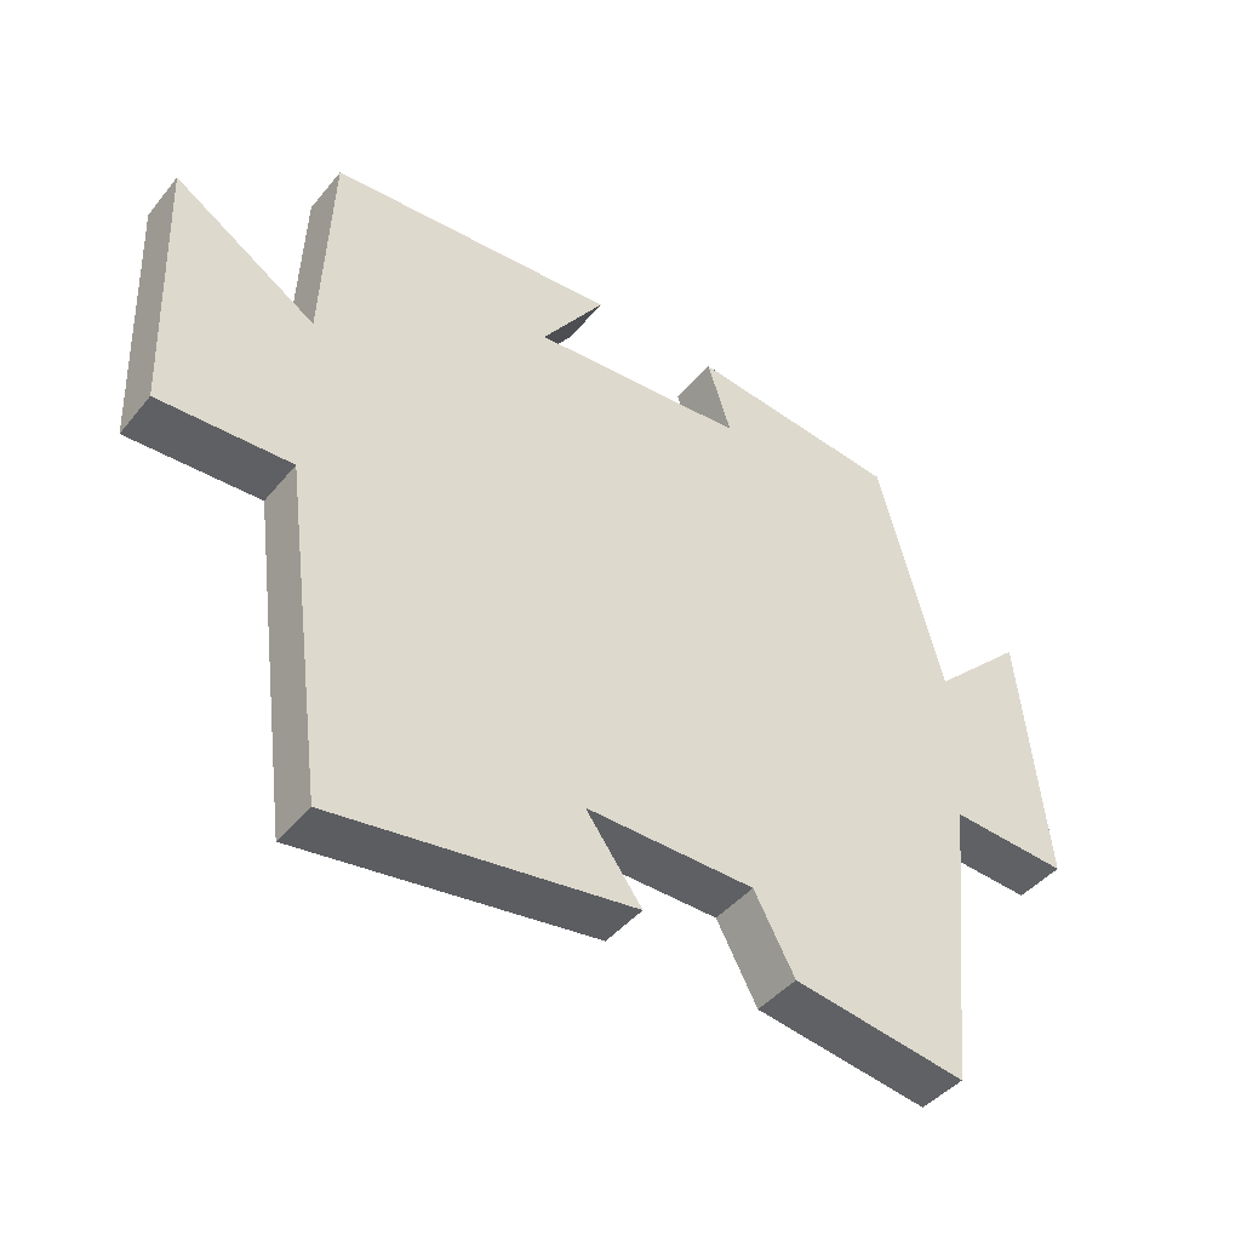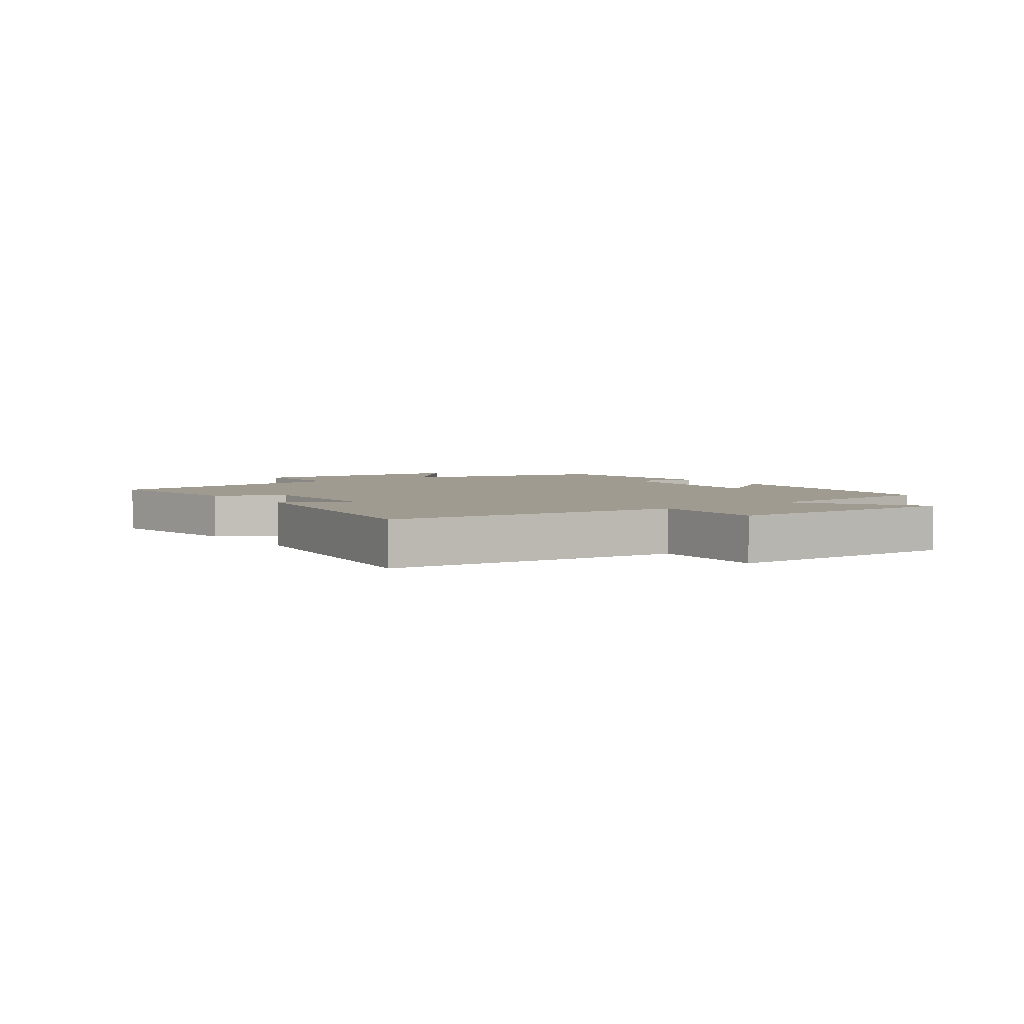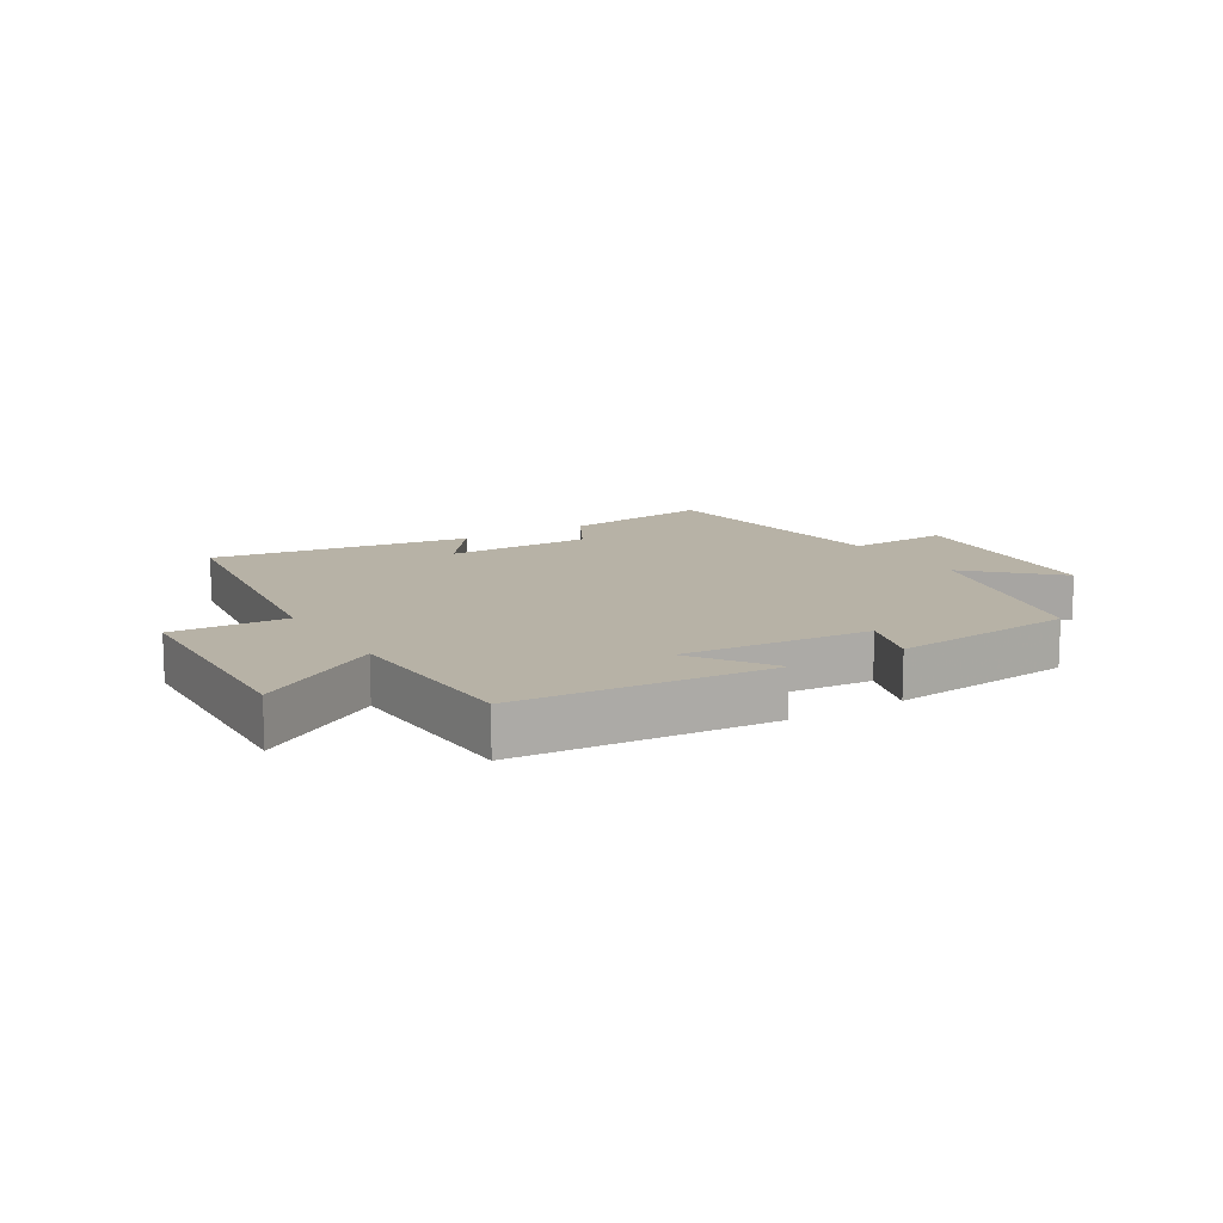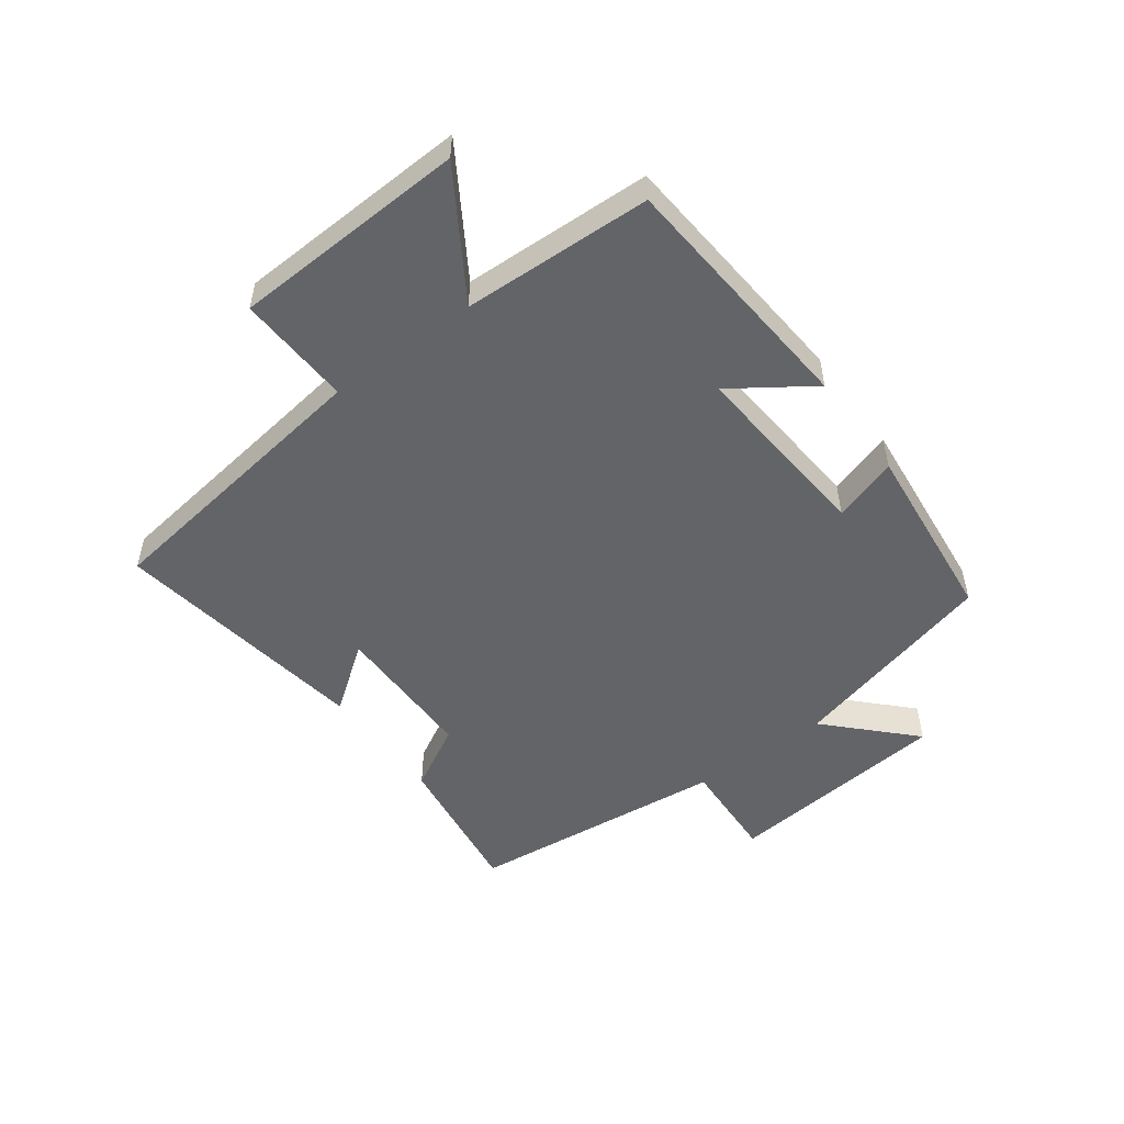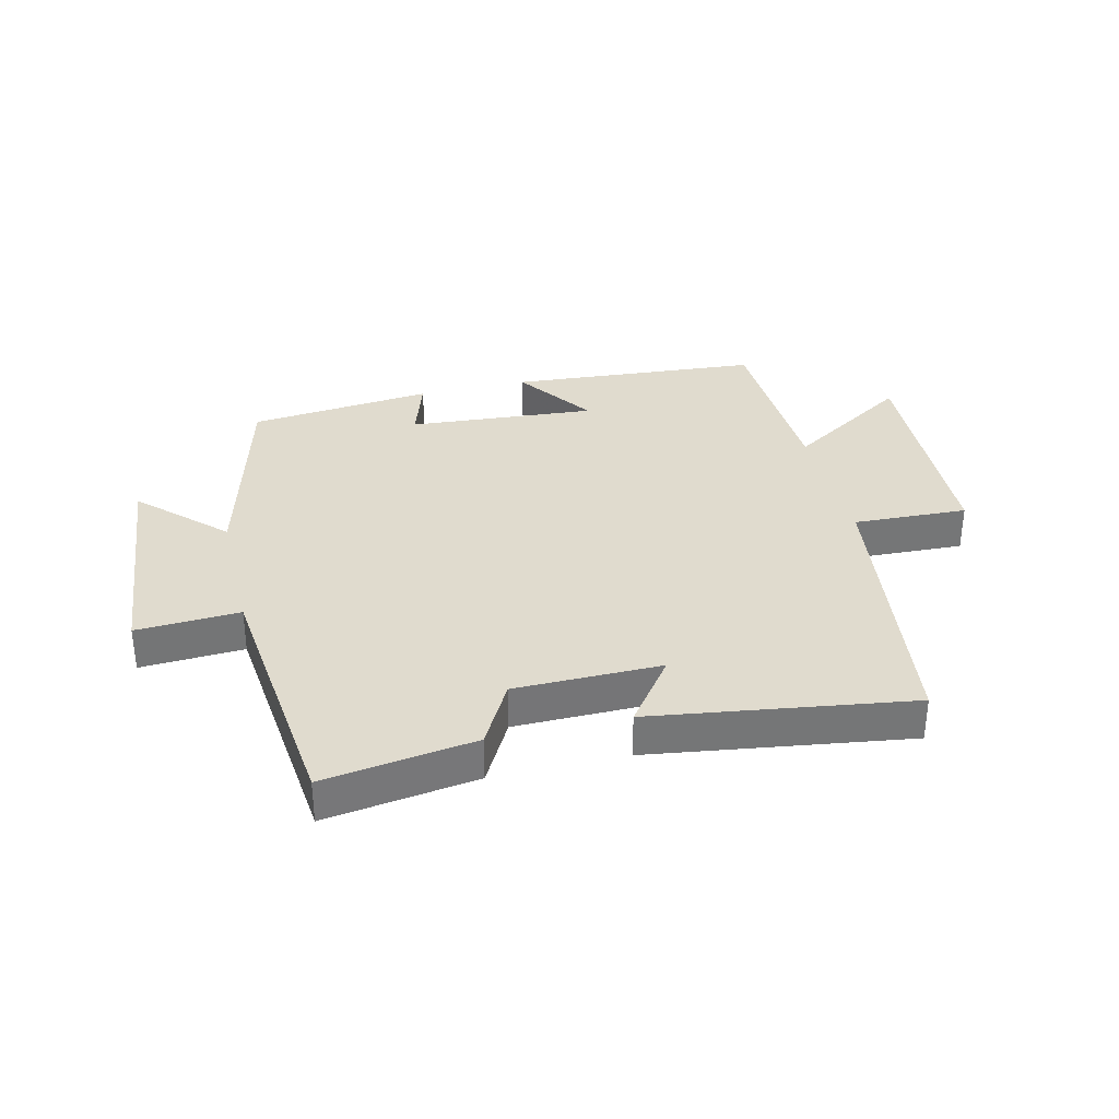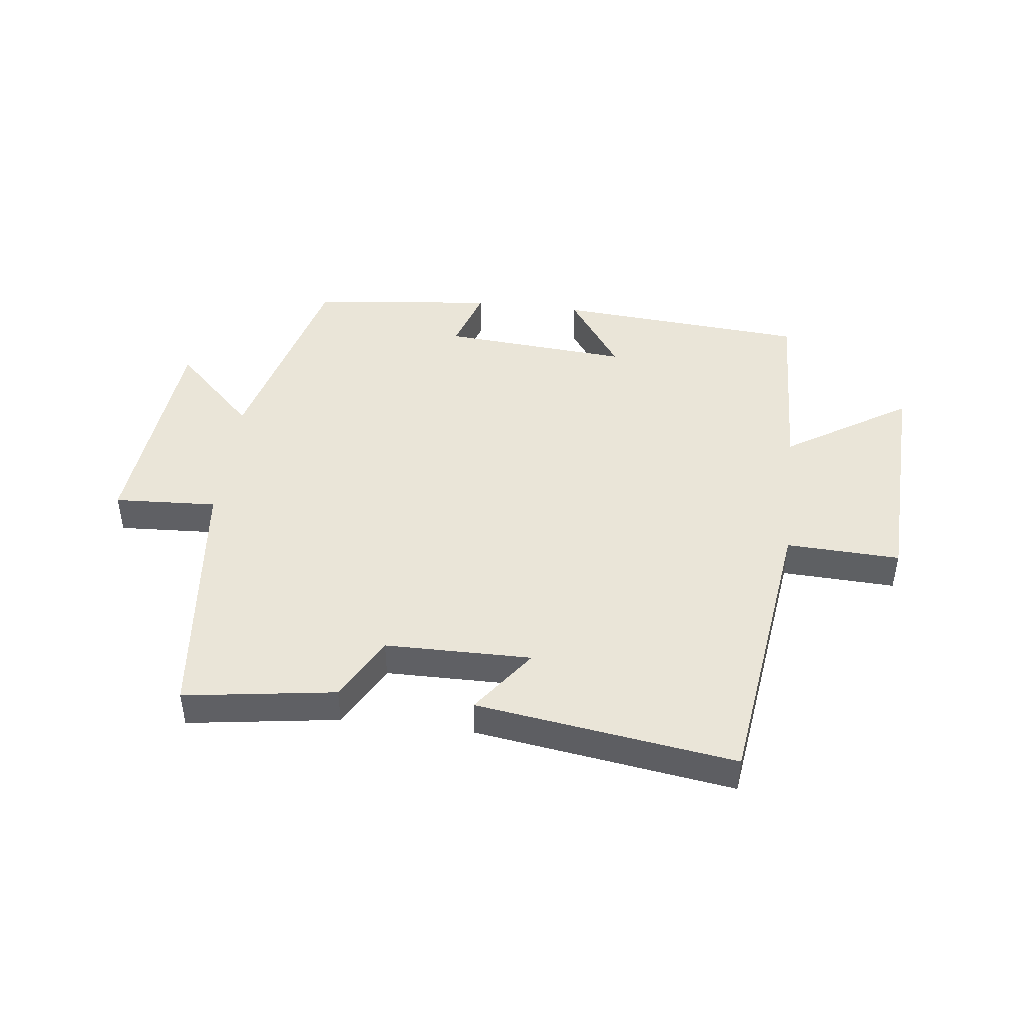
<metadata>
{"format":"obj","ext":"obj","renderer":"f3d","projection":"perspective","resolution":1024,"background":"white","views":[{"elev":-43.9,"azim":-36.4,"up":"+Z"},{"elev":4.0,"azim":-126.6,"up":"+Y"},{"elev":12.4,"azim":-31.3,"up":"+Y"},{"elev":-51.3,"azim":-53.4,"up":"+Y"},{"elev":33.7,"azim":166.4,"up":"+Y"},{"elev":45.2,"azim":-173.2,"up":"+Y"}]}
</metadata>
<code>
v -0.436 0.07 -0.562
v -0.5 0.07 -0.089
v -0.687 0.07 -0.097
v -0.703 0.07 0.287
v -0.5 0.07 0.159
v -0.488 0.07 0.468
v -0.076 0.07 0.5
v -0.166 0.07 0.37
v 0.142 0.07 0.394
v 0.108 0.07 0.5
v 0.41 0.07 0.468
v 0.5 0.07 0.123
v 0.633 0.07 0.252
v 0.669 0.07 -0.118
v 0.5 0.07 -0.109
v 0.454 0.07 -0.536
v 0.206 0.07 -0.5
v 0.148 0.07 -0.394
v -0.092 0.07 -0.392
v -0.012 0.07 -0.5
v -0.436 0 -0.562
v -0.5 0 -0.089
v -0.687 0 -0.097
v -0.703 0 0.287
v -0.5 0 0.159
v -0.488 0 0.468
v -0.076 0 0.5
v -0.166 0 0.37
v 0.142 0 0.394
v 0.108 0 0.5
v 0.41 0 0.468
v 0.5 0 0.123
v 0.633 0 0.252
v 0.669 0 -0.118
v 0.5 0 -0.109
v 0.454 0 -0.536
v 0.206 0 -0.5
v 0.148 0 -0.394
v -0.092 0 -0.392
v -0.012 0 -0.5
f 19 20 1 2
f 18 19 2
f 15 16 17 18
f 15 18 2
f 12 13 14 15
f 11 12 15
f 10 11 15
f 9 10 15
f 8 9 15 2
f 7 8 2
f 6 7 2
f 5 6 2
f 2 3 4 5
f 22 21 40 39
f 22 39 38
f 38 37 36 35
f 22 38 35
f 35 34 33 32
f 35 32 31
f 35 31 30
f 35 30 29
f 22 35 29 28
f 22 28 27
f 22 27 26
f 22 26 25
f 25 24 23 22
f 1 21 22 2
f 2 22 23 3
f 3 23 24 4
f 4 24 25 5
f 5 25 26 6
f 6 26 27 7
f 7 27 28 8
f 8 28 29 9
f 9 29 30 10
f 10 30 31 11
f 11 31 32 12
f 12 32 33 13
f 13 33 34 14
f 14 34 35 15
f 15 35 36 16
f 16 36 37 17
f 17 37 38 18
f 18 38 39 19
f 19 39 40 20
f 20 40 21 1

</code>
